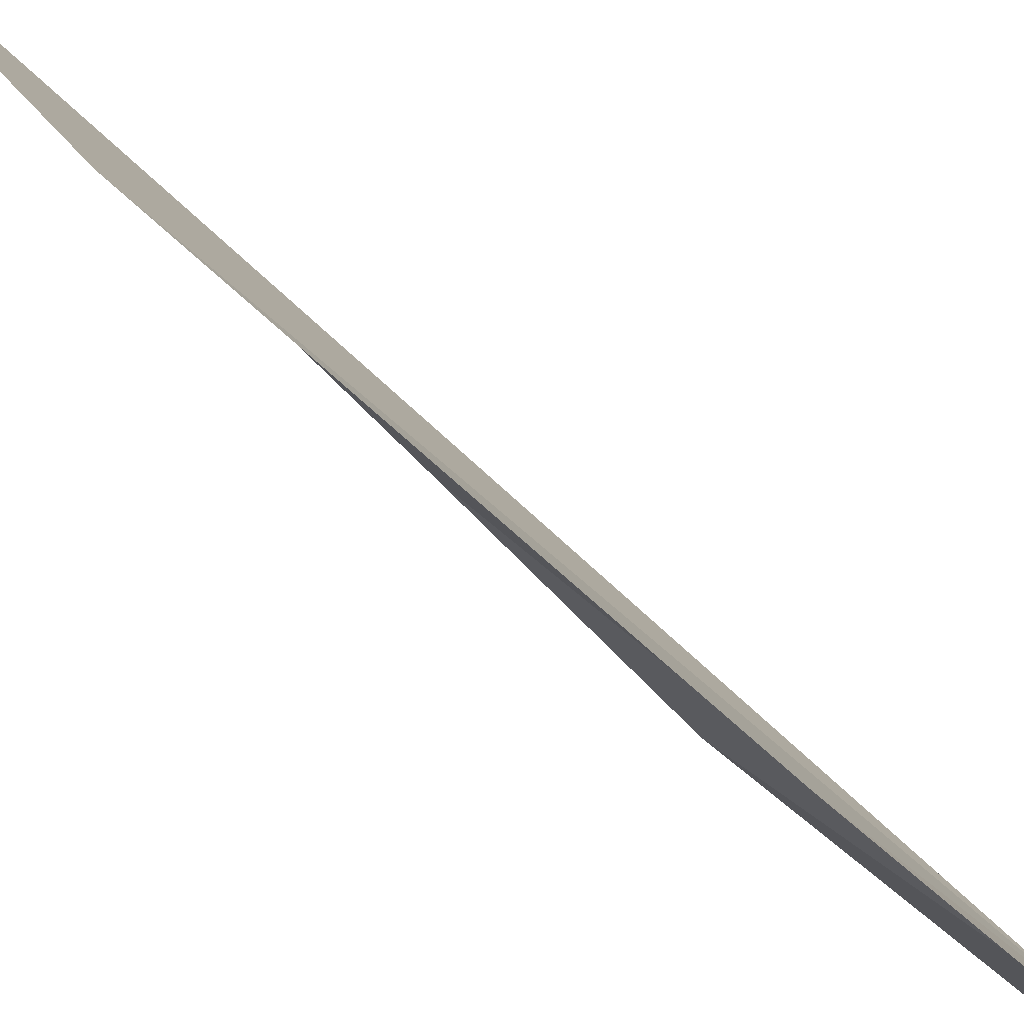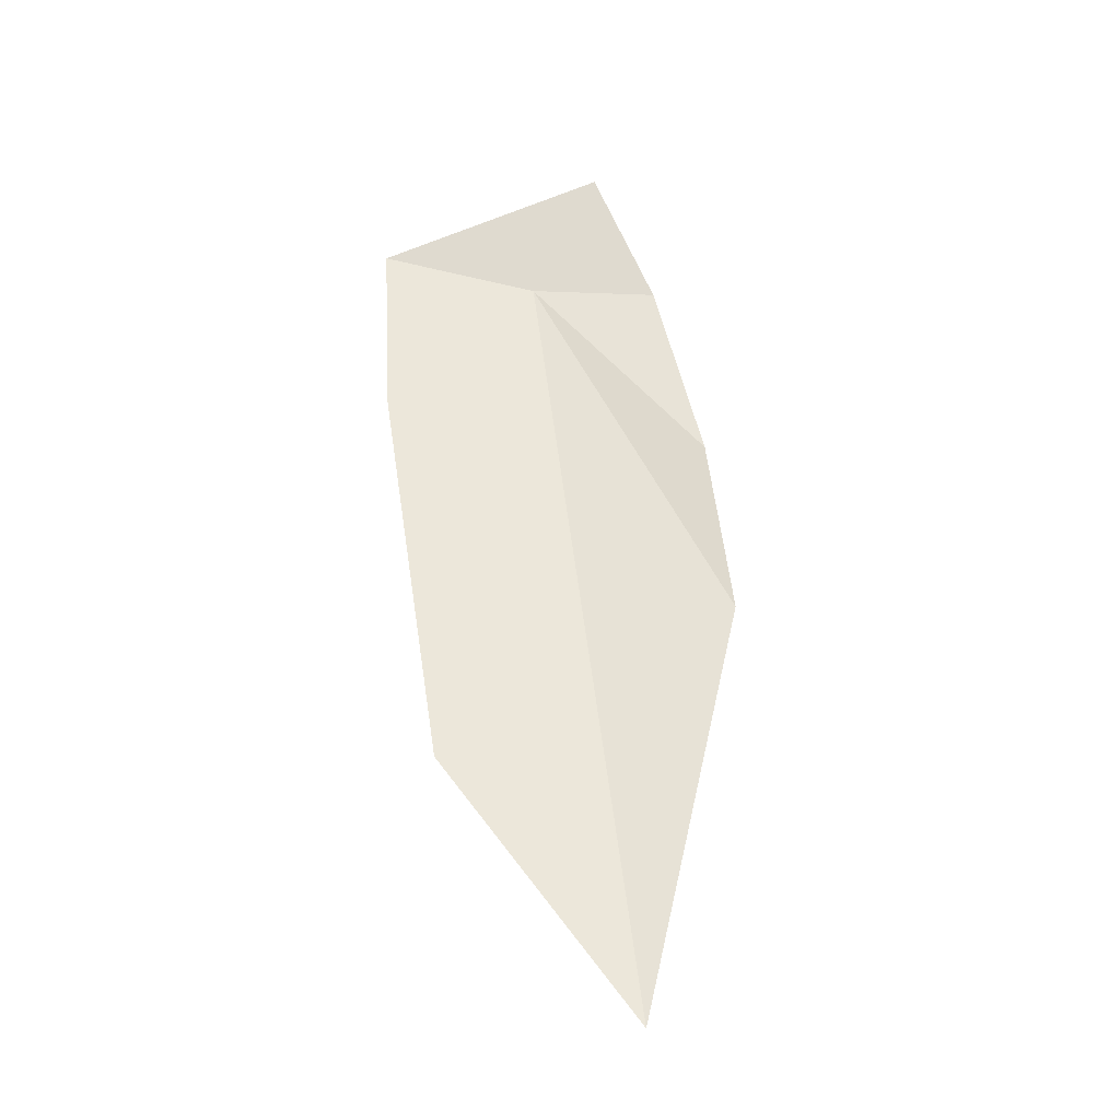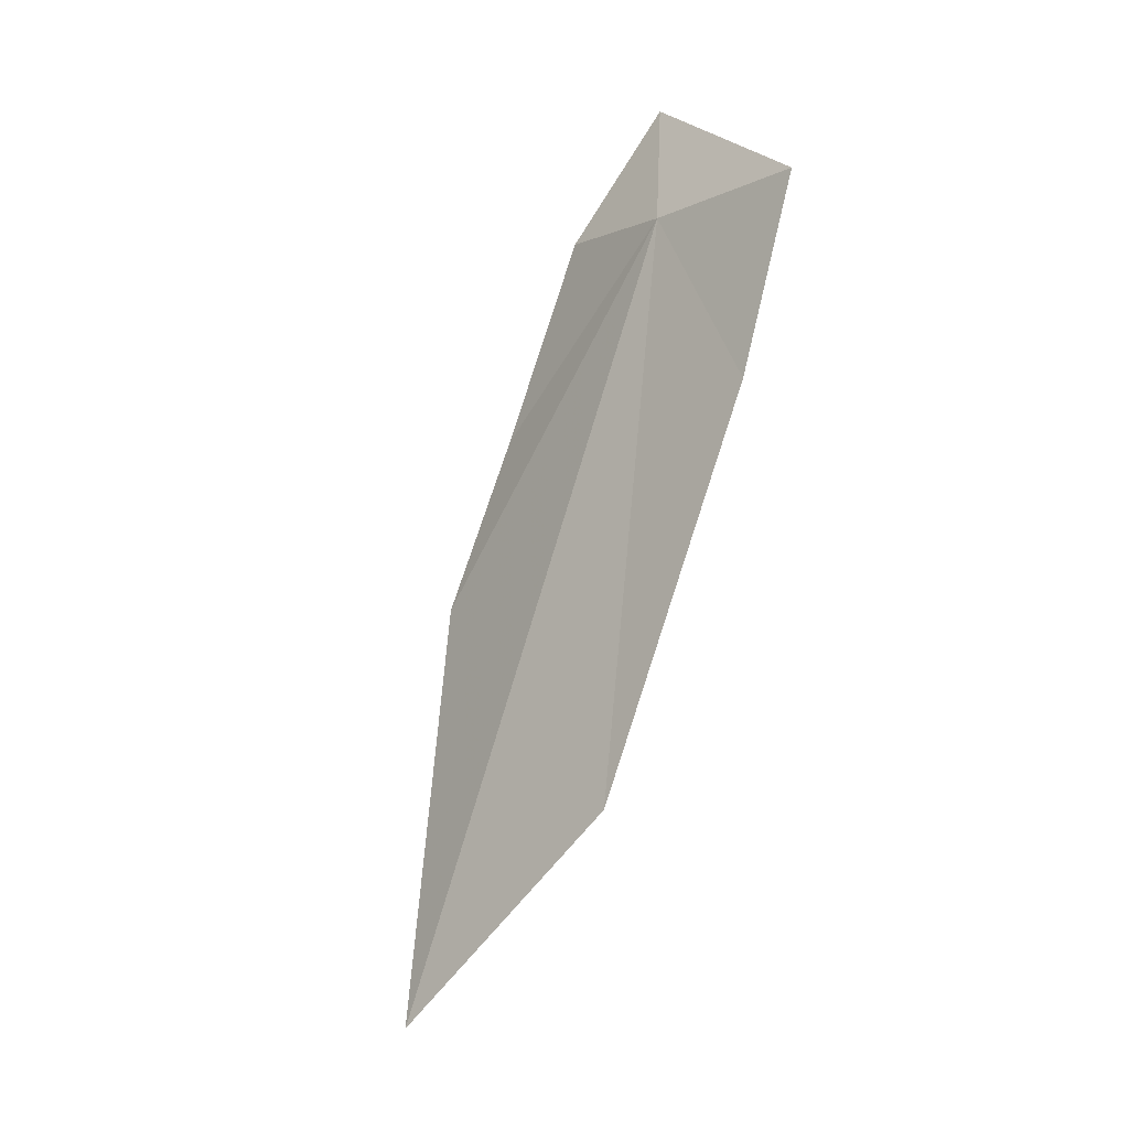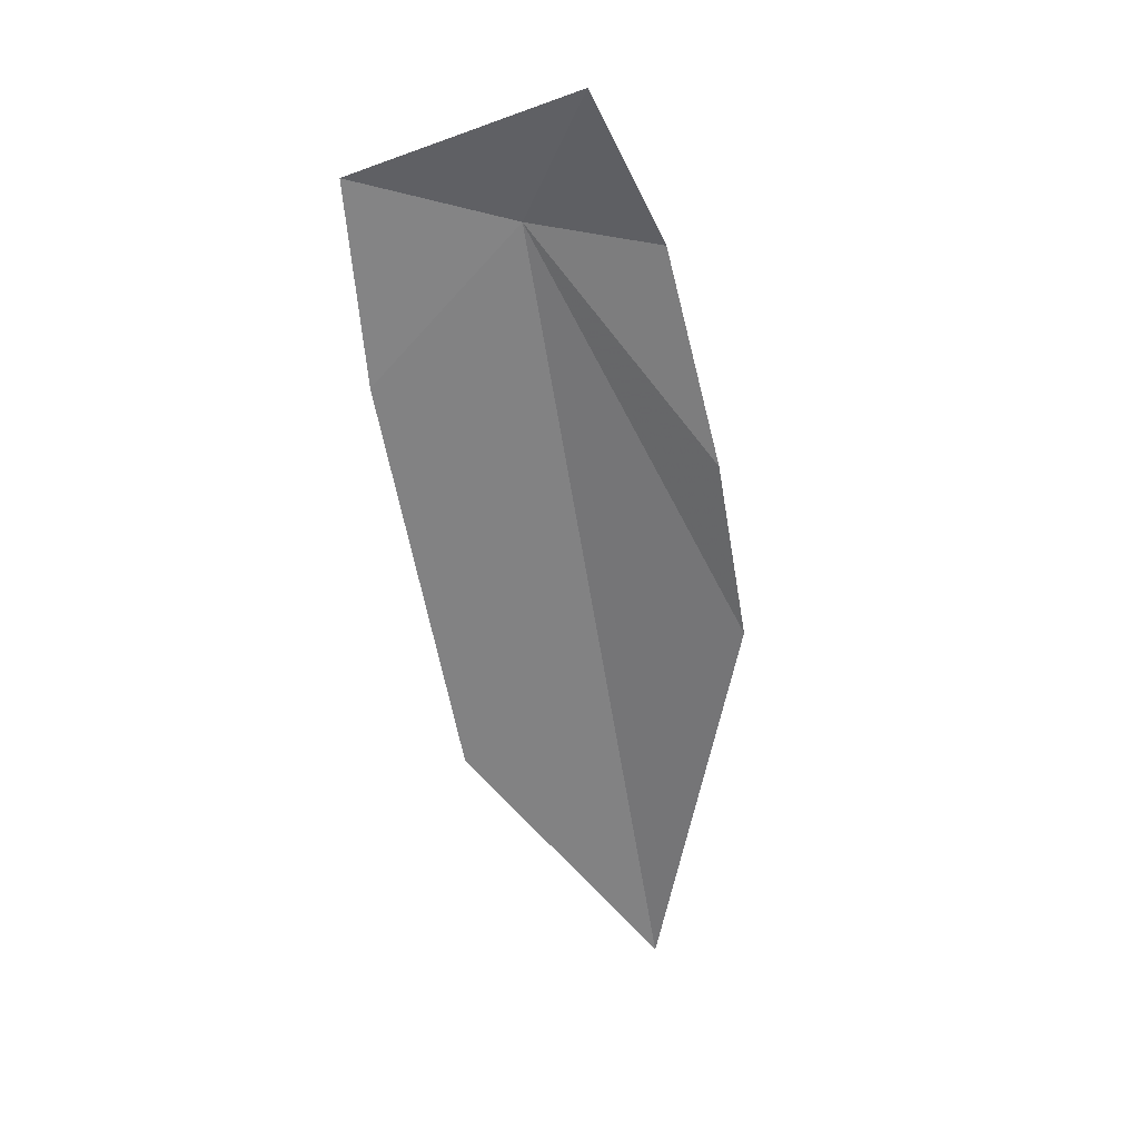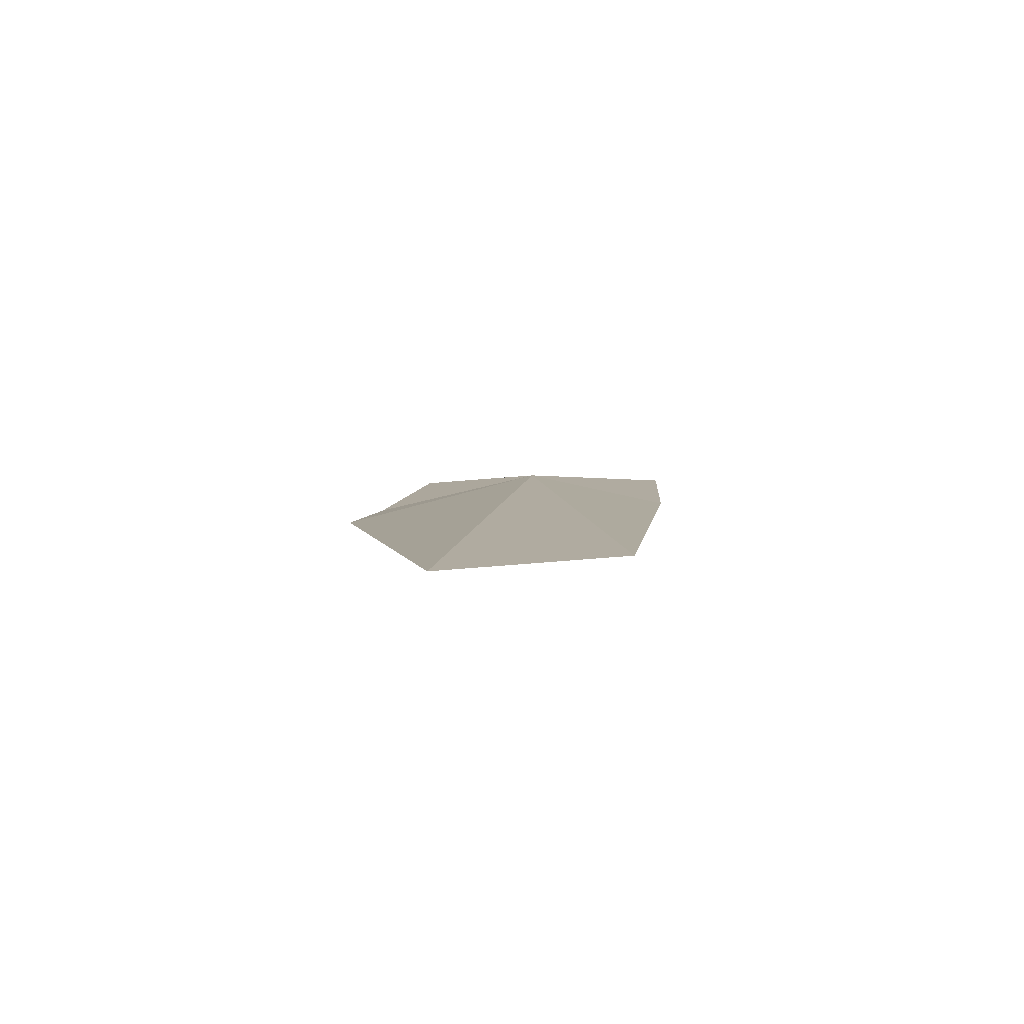
<metadata>
{"format":"obj","ext":"obj","renderer":"f3d","projection":"perspective","resolution":1024,"background":"white","views":[{"elev":74.5,"azim":-64.4,"up":"+Y"},{"elev":-49.7,"azim":-79.2,"up":"+Z"},{"elev":5.4,"azim":149.4,"up":"+Z"},{"elev":13.1,"azim":-71.3,"up":"+Z"},{"elev":-66.4,"azim":98.9,"up":"+Z"}]}
</metadata>
<code>
v 15.74 28.68 -6.321
v 15.33 30.02 -5.992
v 15.78 30 -7.665
v 16.86 29.66 -11.1
v 17.92 28.2 -13.13
v 15.27 28.01 -5.326
v 16.38 27.27 -8.246
v 15.89 27.58 -6.485
v 16.94 27.17 -9.743
f 1 4 3
f 1 5 4
f 1 2 6
f 1 8 7
f 1 9 5
f 1 6 8
f 1 7 9
f 1 3 2

</code>
